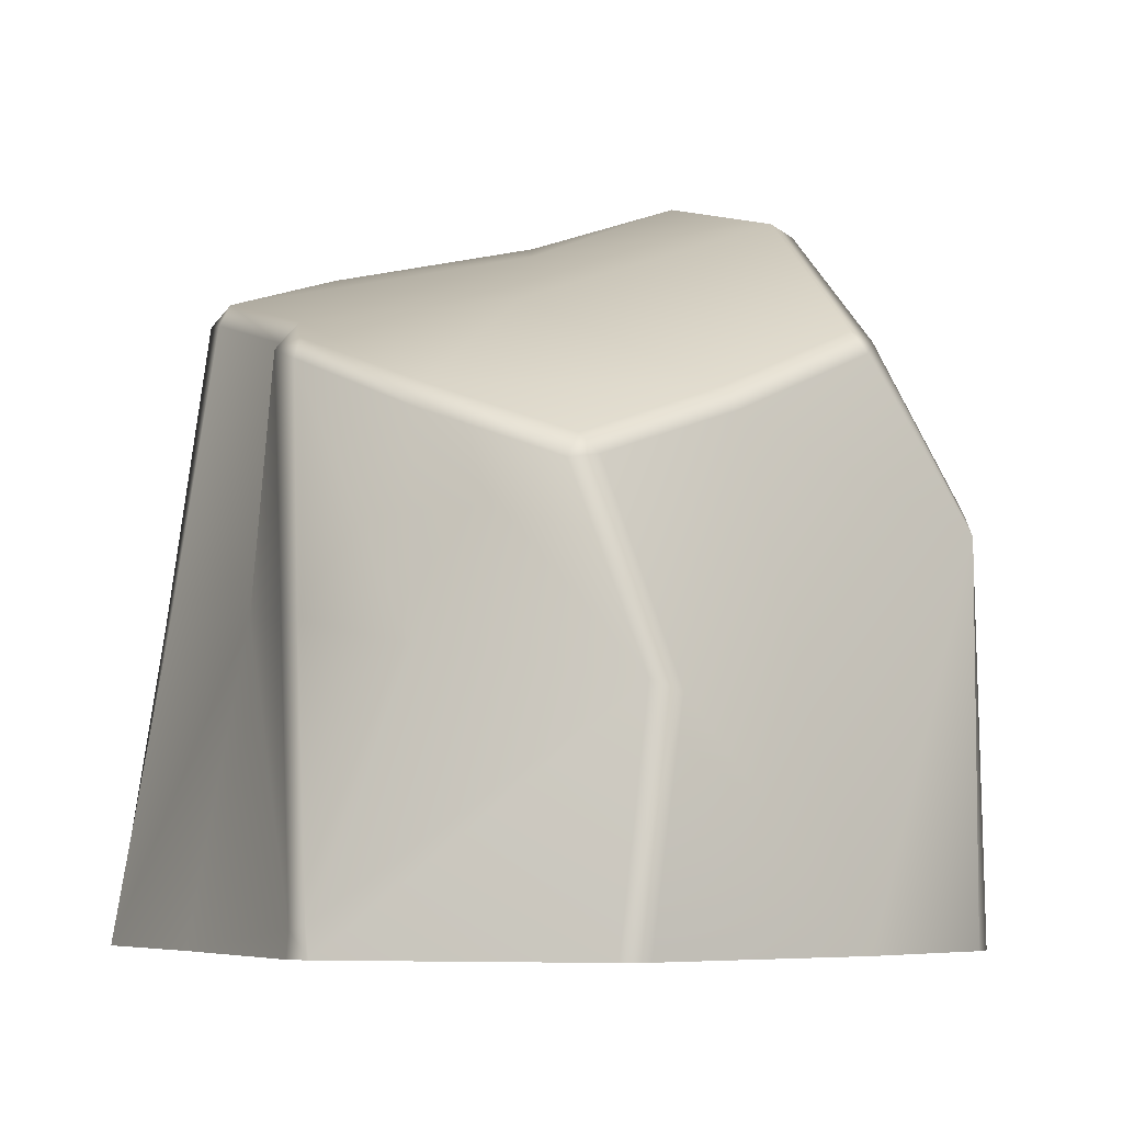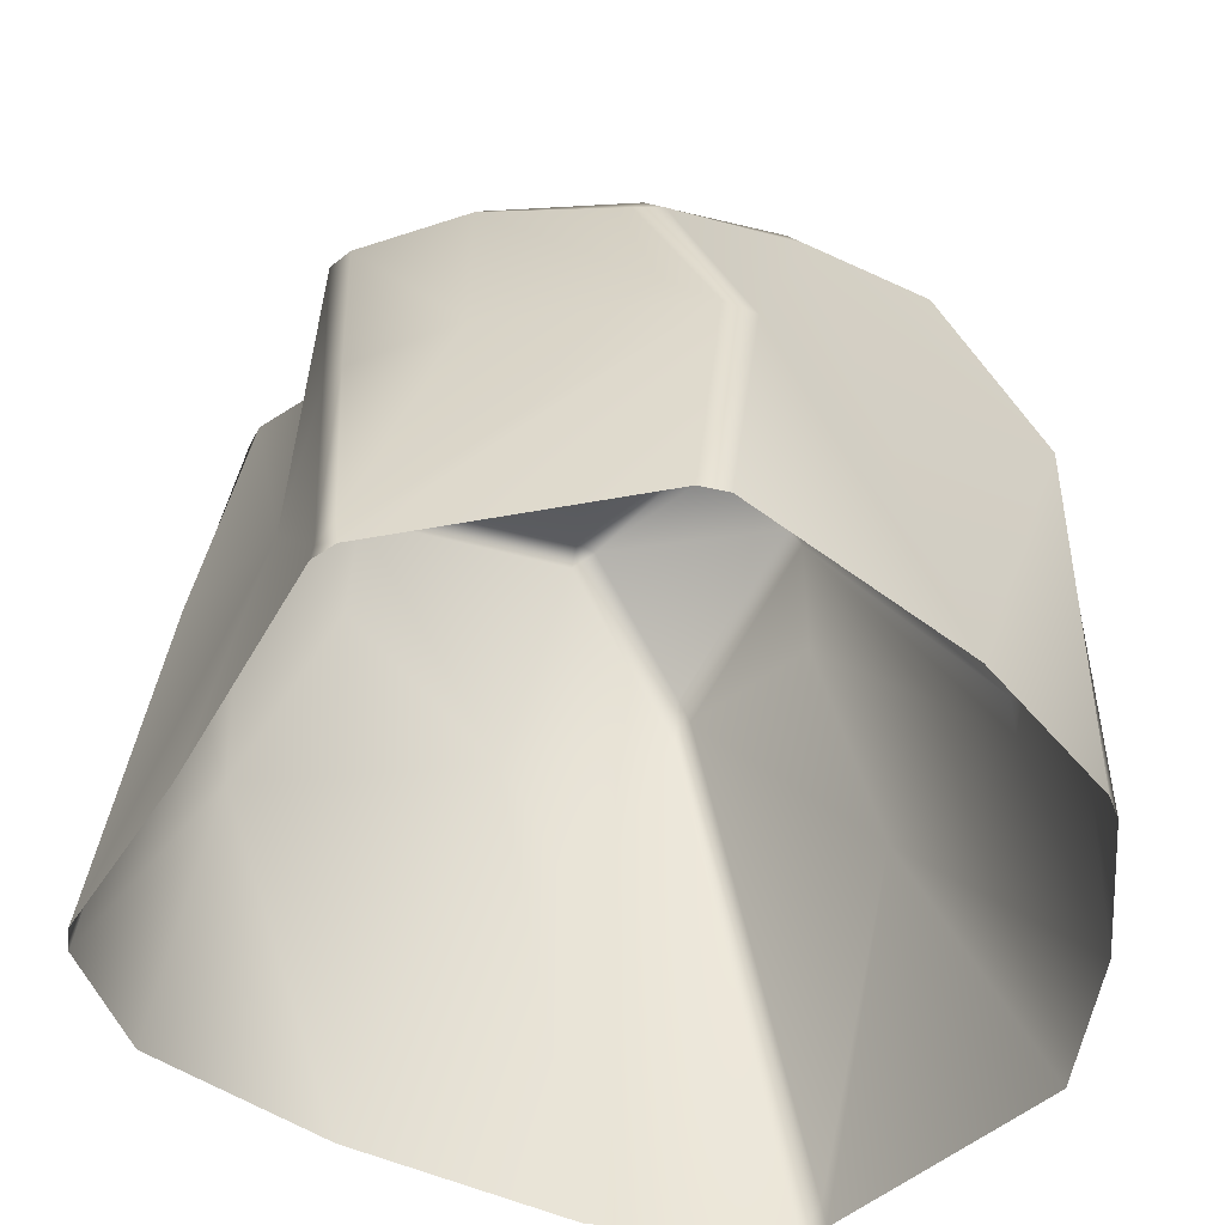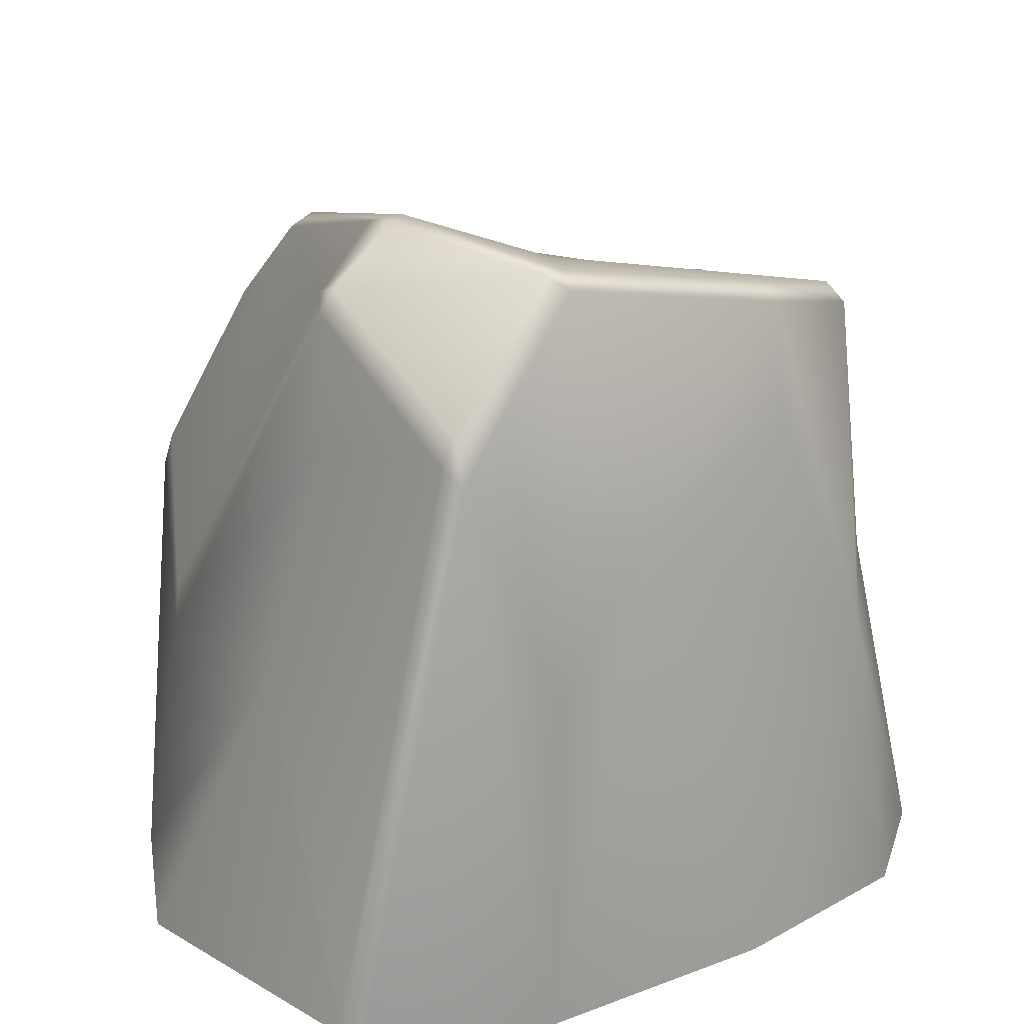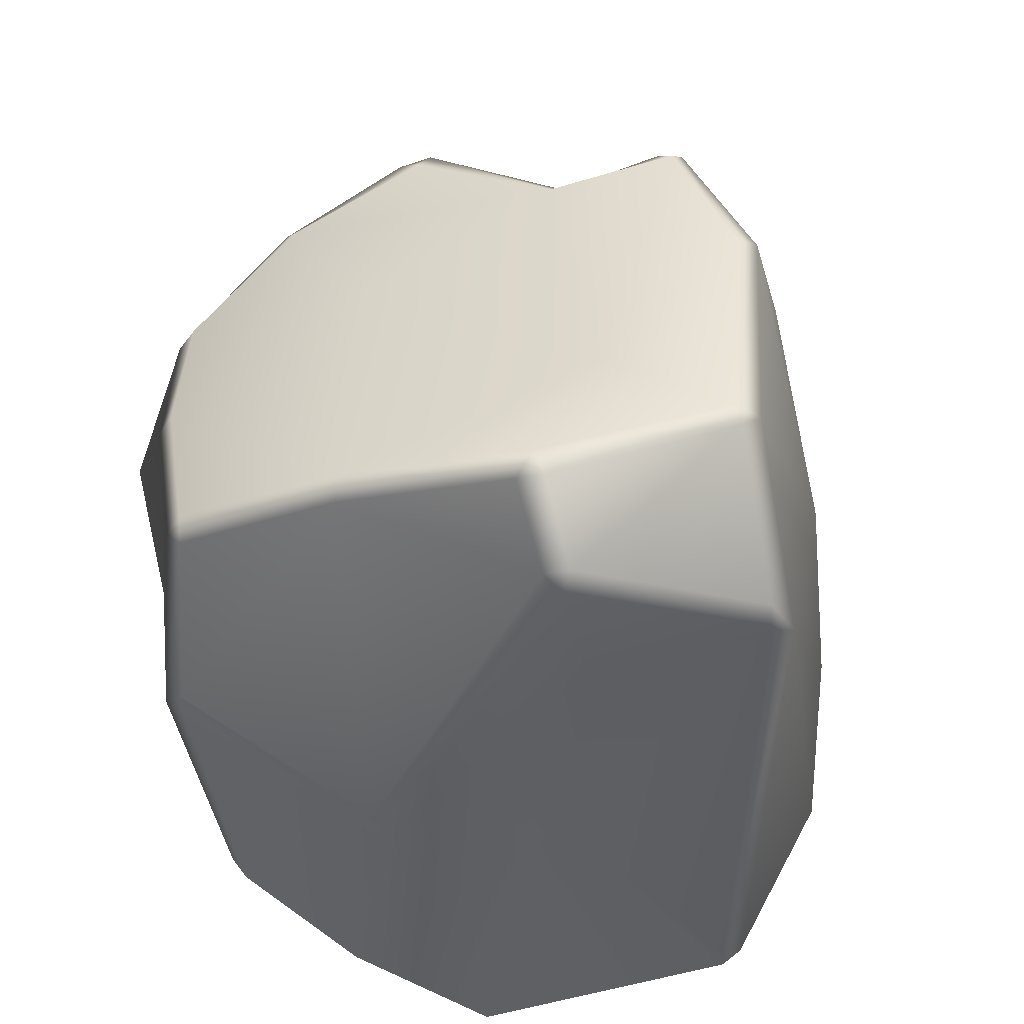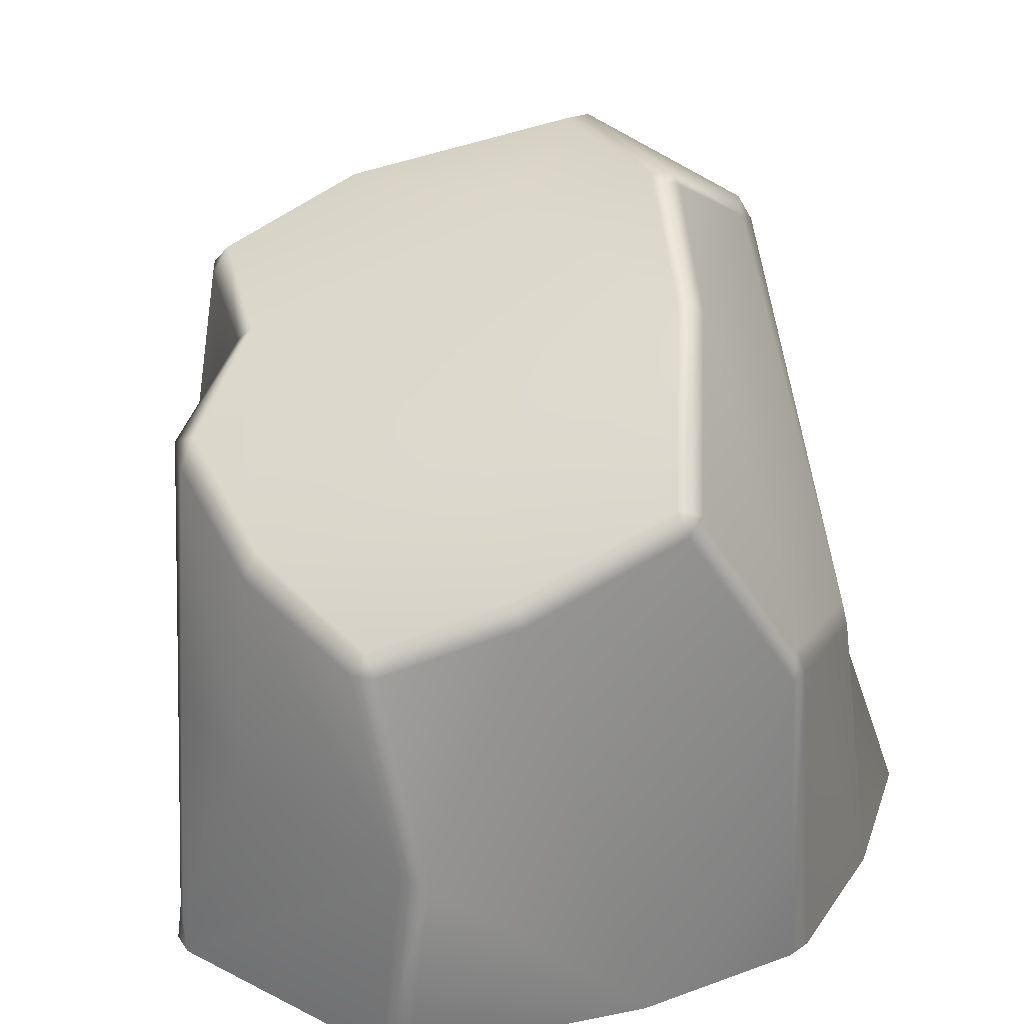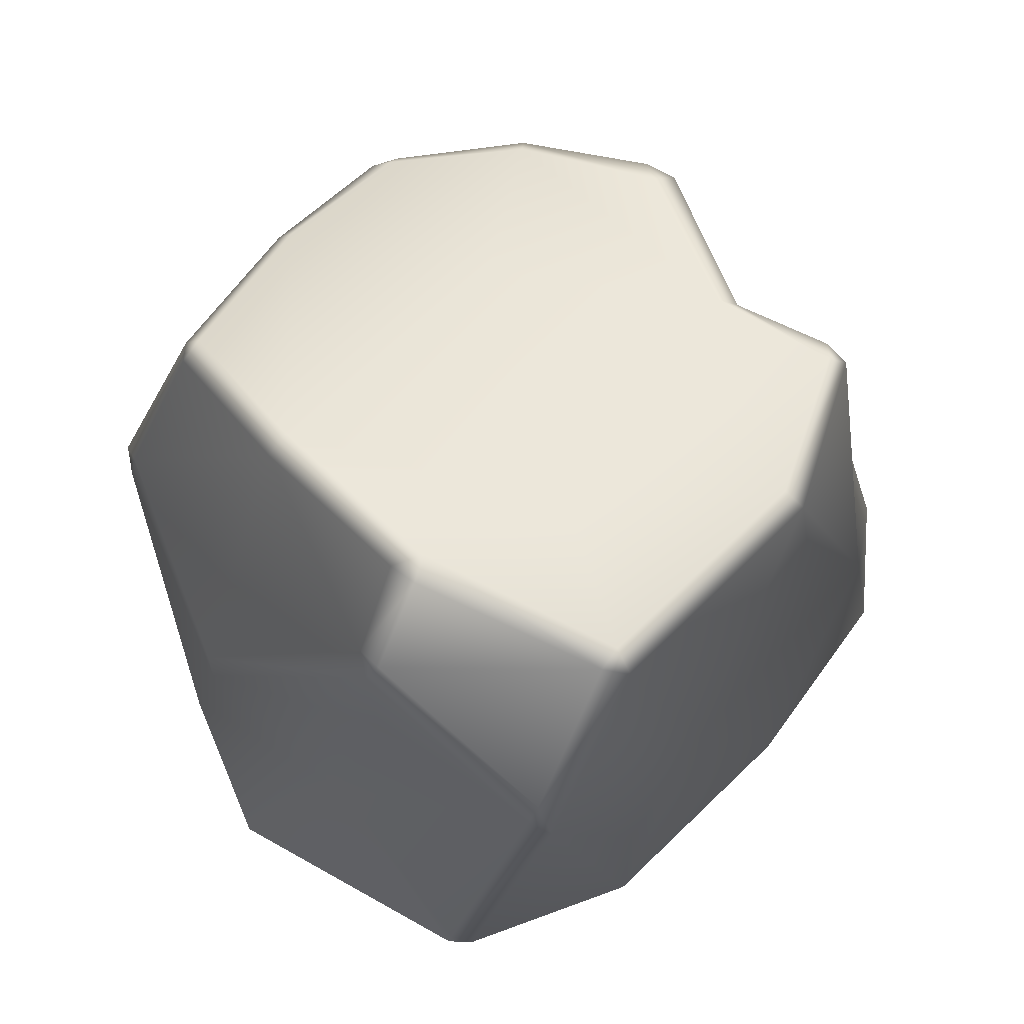
<metadata>
{"format":"obj","ext":"obj","renderer":"f3d","projection":"perspective","resolution":1024,"background":"white","views":[{"elev":-6.3,"azim":-45.1,"up":"+Y"},{"elev":-48.7,"azim":-46.7,"up":"+Y"},{"elev":26.7,"azim":130.6,"up":"+Y"},{"elev":60.8,"azim":75.6,"up":"+Y"},{"elev":30.6,"azim":-22.4,"up":"+Y"},{"elev":78.0,"azim":117.5,"up":"+Y"}]}
</metadata>
<code>
g rock_02_geo
v 0.1685 0.4055 0.4435
v 0.2095 -6.974e-06 0.4219
v 0.1816 -6.974e-06 0.4333
v 0.348 -6.974e-06 0.3093
v 0.1439 0.4123 0.4618
v -0.01234 -6.974e-06 0.4513
v 0.3296 0.3139 0.2566
v 0.1569 0.4383 0.4414
v 0.3796 0.3368 0.05407
v 0.4634 -6.974e-06 0.1699
v 0.471 -6.974e-06 -0.1313
v 0.4646 0.0249 -0.1315
v 0.4588 -6.974e-06 -0.1579
v 0.3359 0.6364 -0.2016
v 0.3033 -6.974e-06 -0.3011
v 0.3378 0.652 -0.1743
v 0.3158 0.6106 0.0196
v 0.291 0.7489 0.03945
v 0.3159 0.3528 0.2651
v 0.2757 0.3856 -0.2797
v 0.1547 0.5316 -0.2951
v 0.04932 -6.974e-06 -0.3881
v -0.1456 0.3368 -0.3761
v -0.1708 -6.974e-06 -0.4221
v -0.3008 -6.974e-06 -0.3641
v 0.2781 0.7748 0.02987
v 0.2703 0.7629 0.05616
v 0.1309 0.753 0.2407
v 0.321 0.6787 -0.1771
v 0.1694 0.7999 -0.2021
v 0.1803 0.8145 -0.175
v 0.1898 0.8201 0.03367
v 0.1854 0.8167 0.06351
v 0.1609 0.8232 0.03839
v 0.1532 0.8116 -0.1786
v -0.08355 0.7315 -0.2817
v 0.1039 0.7645 0.2339
v -0.06862 0.6106 -0.3103
v 0.04059 0.7662 -0.06633
v -0.08663 0.7485 -0.2568
v -0.2659 0.6684 -0.2524
v -0.2538 0.6927 -0.2342
v -0.3111 0.344 -0.2637
v -0.2767 0.665 -0.2247
v -0.3257 0.3437 -0.2372
v -0.33 0.3368 -0.09866
v -0.3207 -6.974e-06 -0.3405
v -0.376 -6.974e-06 -0.1375
v -0.2815 0.6307 -0.1154
v -0.2704 0.6525 -0.09587
v -0.4602 0.02683 0.1268
v -0.4663 -6.974e-06 0.131
v -0.4631 -6.974e-06 0.1597
v -0.3967 0.5901 0.01836
v -0.1823 0.655 0.1457
v -0.4264 0.3223 0.06921
v -0.4643 0.03195 0.156
v -0.2911 0.2523 0.4228
v -0.3124 -6.974e-06 0.4052
v -0.432 0.3172 0.1004
v -0.4016 0.5764 0.05472
v -0.4078 0.2866 0.2336
v -0.38 0.6026 0.03783
v -0.3794 0.5142 0.2033
v -0.3626 0.5409 0.1969
v -0.2649 0.2409 0.4412
v -0.2868 -6.974e-06 0.4213
v -0.3098 0.4592 0.3382
v -0.1474 0.54 0.3862
v -0.2872 0.4625 0.3588
v -0.143 0.5151 0.4029
v -0.2944 0.484 0.3381
v 0.02833 0.6154 0.4009
v 0.03323 0.5904 0.4183
v 0.05588 0.6069 0.4068
g rock_02_geo_0
f 3 2 1
f 1 2 4
f 5 3 1
f 6 3 5
f 7 1 4
f 8 5 1
f 1 7 8
f 7 4 9
f 4 10 9
f 10 11 9
f 11 12 9
f 12 11 13
f 12 13 14
f 13 15 14
f 12 16 9
f 16 12 14
f 7 9 17
f 16 17 9
f 7 17 18
f 18 17 16
f 7 19 8
f 7 18 19
f 15 20 14
f 21 20 15
f 14 20 21
f 22 21 15
f 22 23 21
f 22 24 23
f 23 24 25
f 18 16 26
f 18 27 19
f 27 18 26
f 19 28 8
f 19 27 28
f 14 29 16
f 16 29 26
f 29 14 30
f 30 14 21
f 31 26 29
f 31 29 30
f 27 26 32
f 31 32 26
f 33 27 32
f 27 33 28
f 34 32 31
f 33 32 34
f 30 35 31
f 35 34 31
f 30 21 36
f 35 30 36
f 33 34 37
f 28 33 37
f 21 38 36
f 23 38 21
f 36 38 23
f 35 39 34
f 37 34 39
f 40 35 36
f 35 40 39
f 41 36 23
f 40 36 41
f 40 42 39
f 42 40 41
f 43 41 23
f 43 23 25
f 41 43 44
f 42 41 44
f 43 25 45
f 43 45 44
f 44 45 46
f 25 47 45
f 45 47 46
f 47 48 46
f 42 44 49
f 44 46 49
f 39 42 50
f 50 42 49
f 51 46 48
f 52 51 48
f 51 52 53
f 46 54 49
f 50 49 54
f 55 39 50
f 55 37 39
f 51 56 46
f 56 54 46
f 57 51 53
f 58 57 53
f 53 59 58
f 56 51 60
f 51 57 60
f 54 56 61
f 56 60 61
f 60 57 62
f 58 62 57
f 60 62 61
f 63 50 54
f 63 54 61
f 62 64 61
f 63 61 64
f 62 58 64
f 50 63 65
f 55 50 65
f 65 63 64
f 66 58 59
f 67 66 59
f 67 6 66
f 58 68 64
f 64 68 65
f 55 65 69
f 55 69 37
f 66 70 58
f 70 68 58
f 6 71 66
f 71 70 66
f 6 5 71
f 68 72 65
f 72 68 70
f 65 72 69
f 70 71 72
f 71 69 72
f 69 73 37
f 28 37 73
f 71 74 69
f 5 74 71
f 74 73 69
f 75 28 73
f 73 74 75
f 74 5 75
f 28 75 8
f 5 8 75

</code>
